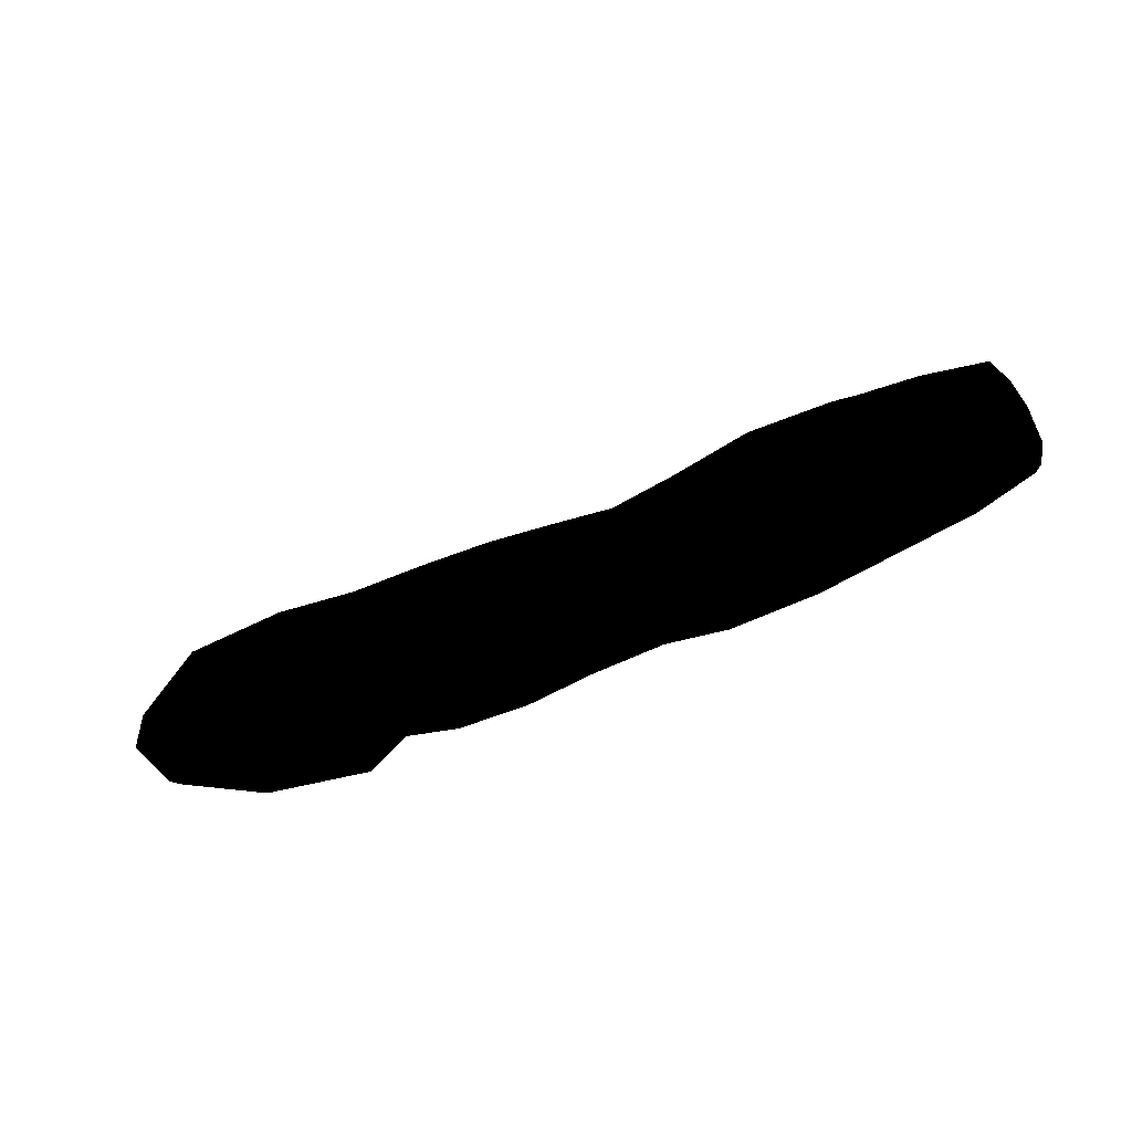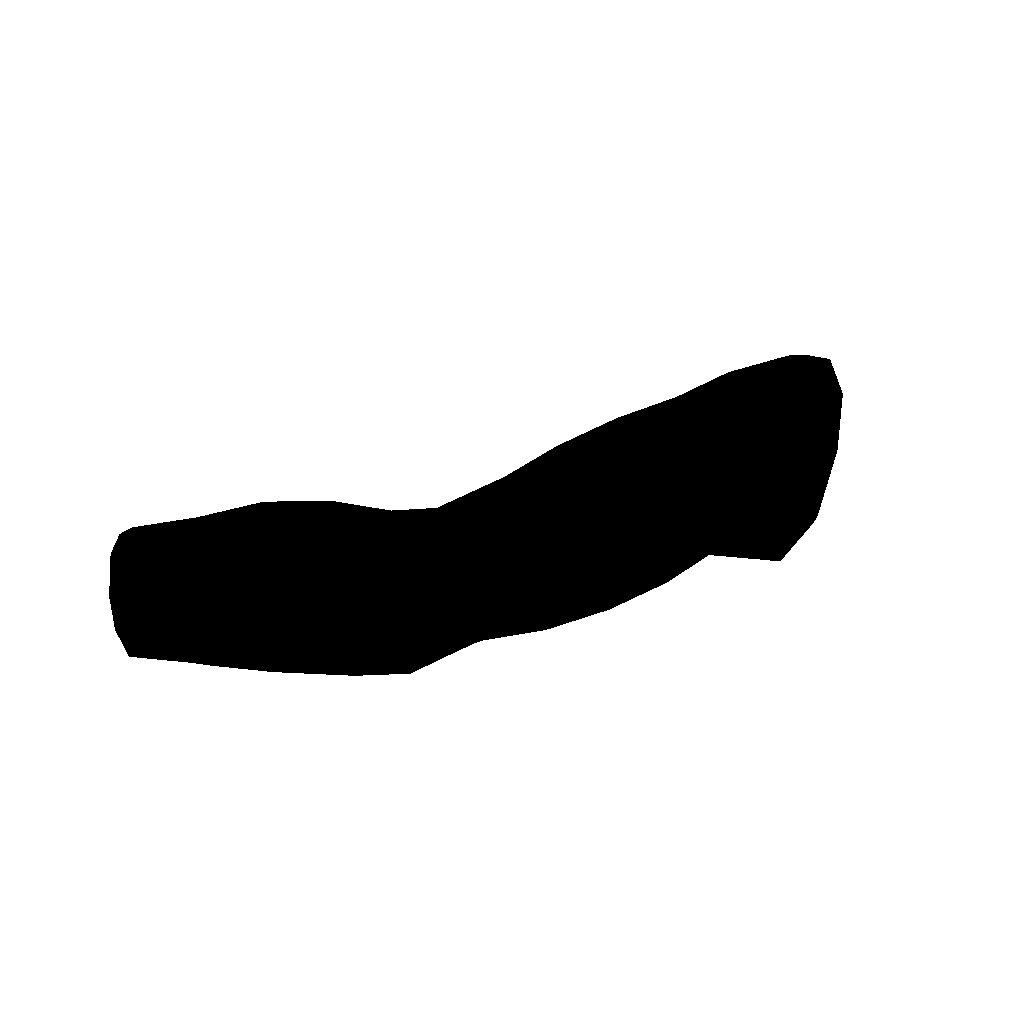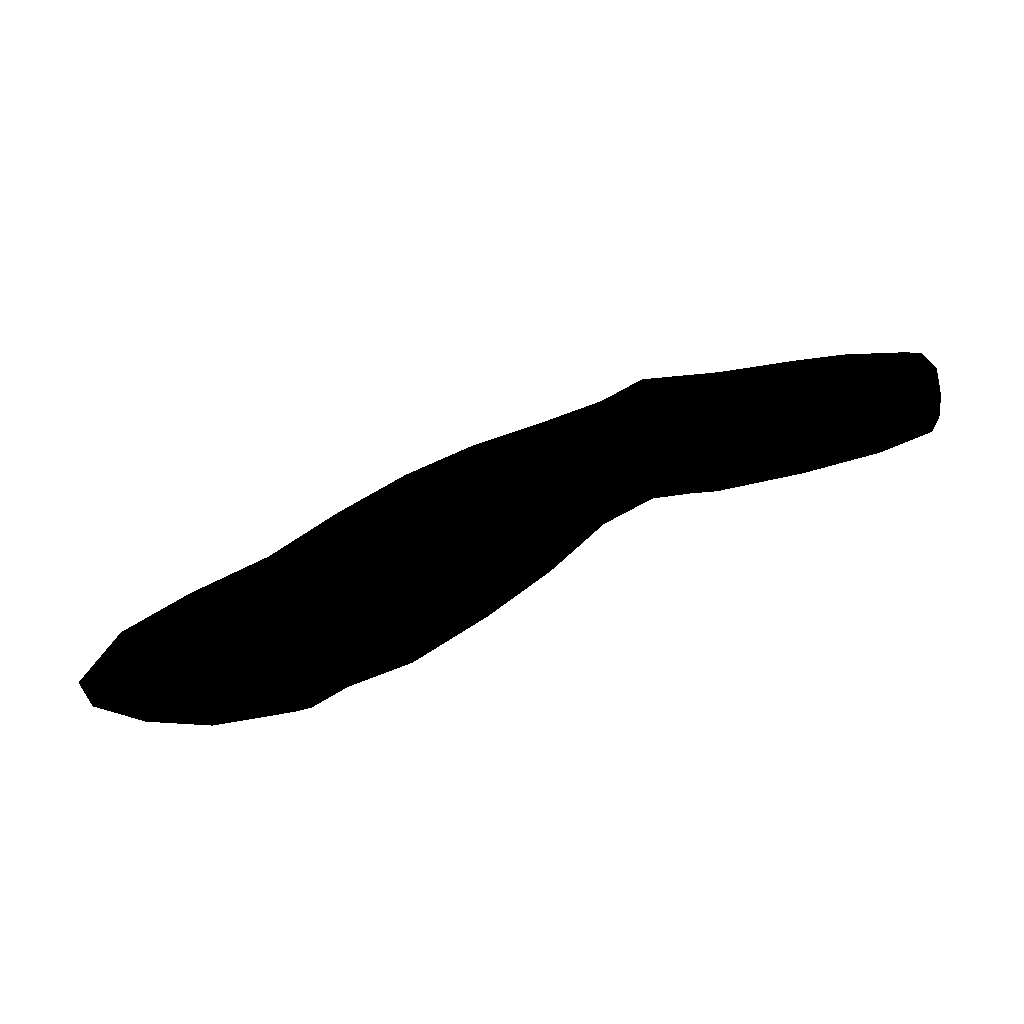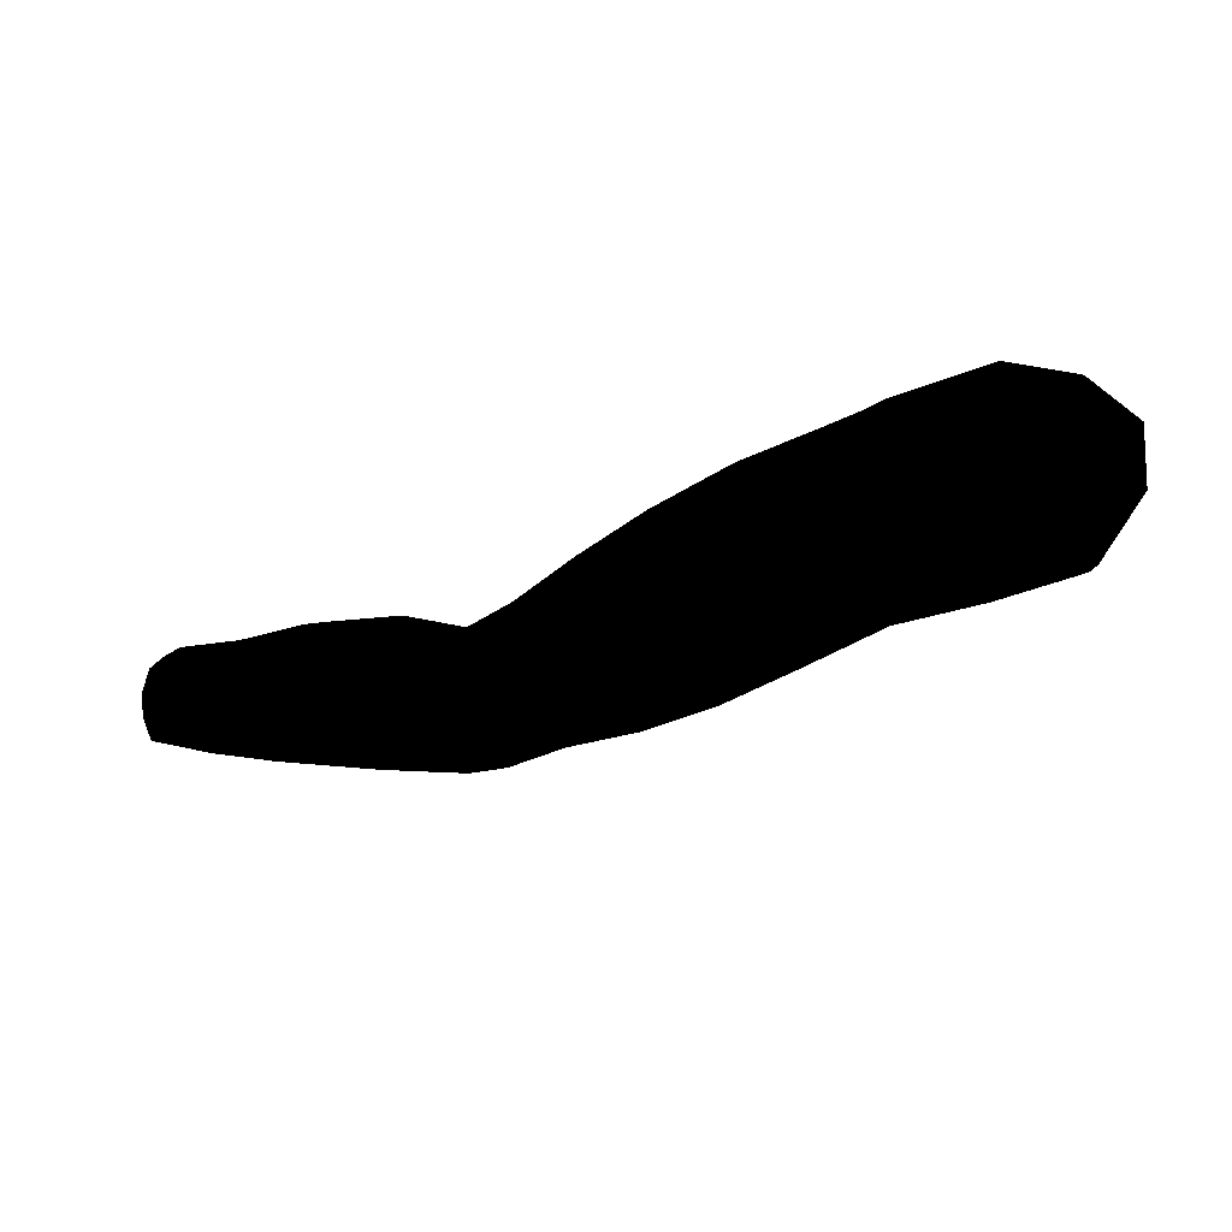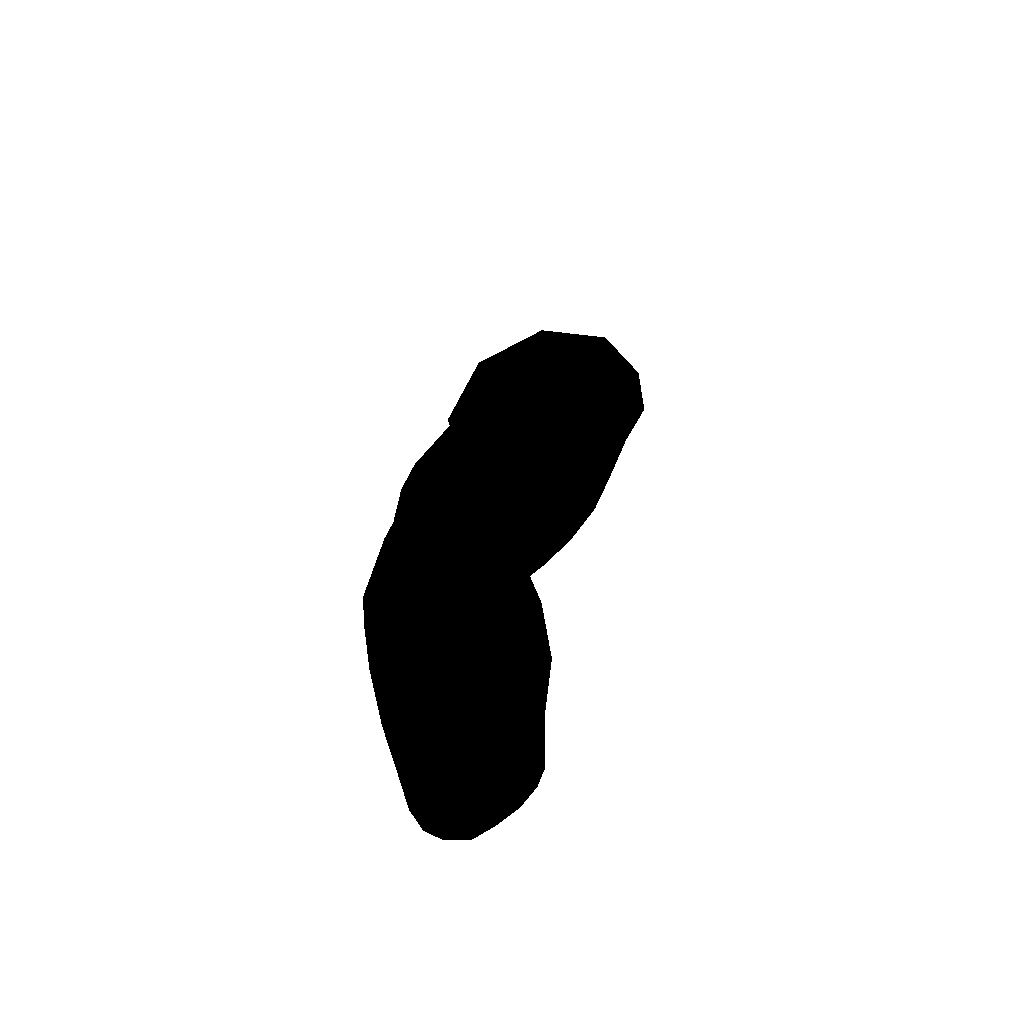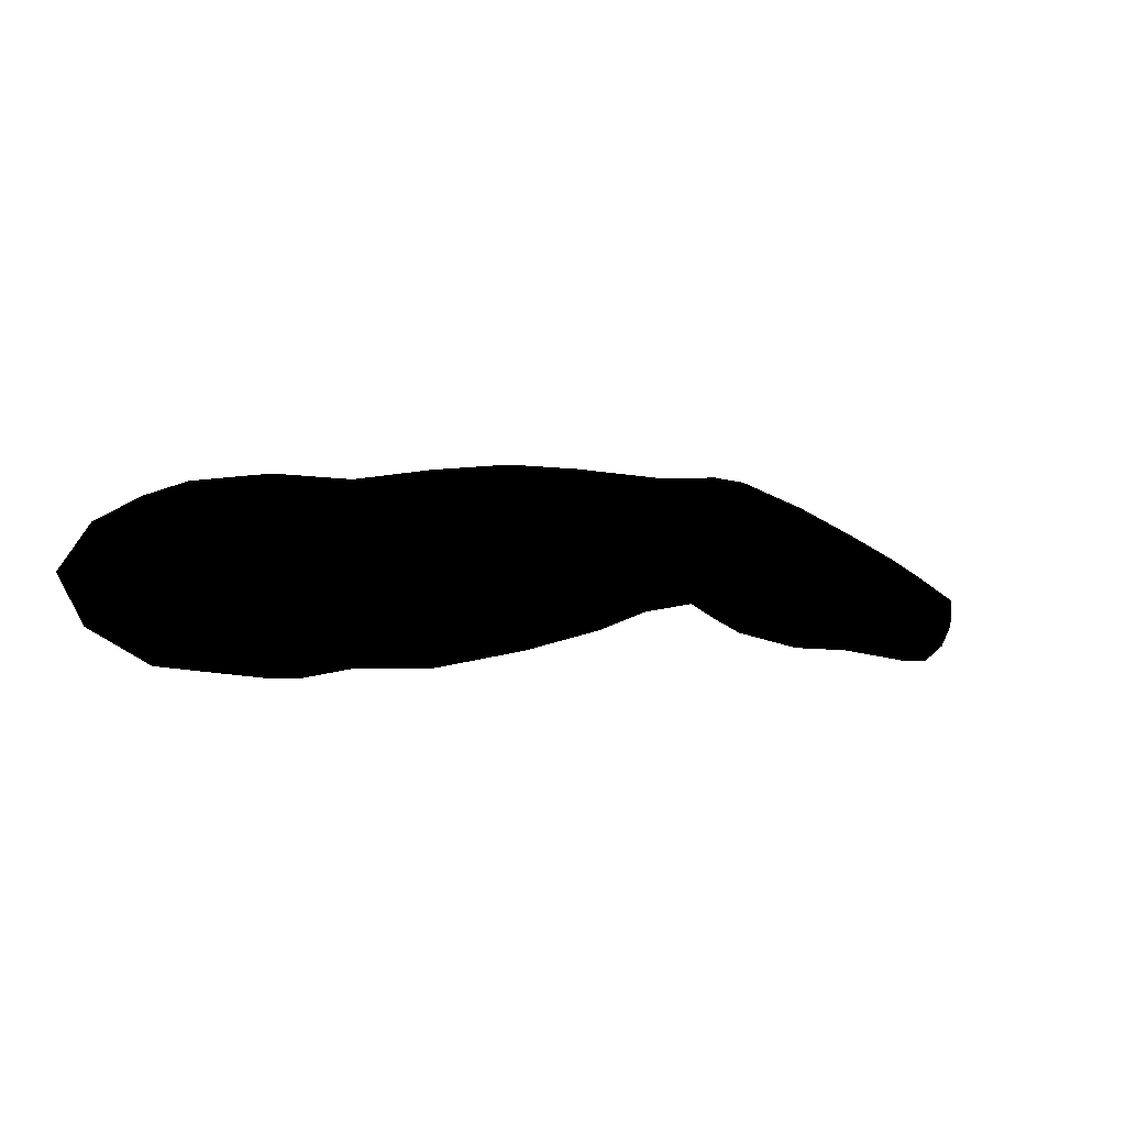
<metadata>
{"format":"obj","ext":"obj","renderer":"f3d","projection":"perspective","resolution":1024,"background":"white","views":[{"elev":-66.1,"azim":-177.5,"up":"+Z"},{"elev":18.0,"azim":-55.8,"up":"+Z"},{"elev":-26.2,"azim":-175.0,"up":"+Y"},{"elev":-32.2,"azim":3.3,"up":"+Z"},{"elev":49.1,"azim":-84.5,"up":"+Y"},{"elev":-45.5,"azim":150.8,"up":"+Y"}]}
</metadata>
<code>
v -2.929 0.01349 -2.081
v -3.17 0.01287 0.4091
v -3.526 0.01195 -0.4977
v -0.6685 0.01932 -2.894
v 1.906 0.02596 2.277
v 0.2961 0.02181 2.706
v -3.17 0.01287 0.4091
v -1.992 0.0159 1.861
v -0.6685 0.01932 -2.894
v 1.354 0.02454 -2.359
v 2.918 0.02857 1.079
v 2.777 0.02821 -0.5464
v 1.654 0.02531 -2.214
v -4.959 0.7301 -1.514
v -6.584 1.585 -2.14
v -4.491 1.411 -2.632
v -3.262 0.8385 -2.102
v -3.755 0.3734 -1.001
v -2.929 0.01349 -2.081
v -3.526 0.01195 -0.4977
v 1.654 0.02531 -2.214
v 1.507 0.2431 -2.226
v 2.777 0.02821 -0.5464
v 1.354 0.02454 -2.359
v -0.1535 1.632 -1.94
v -0.6685 0.01932 -2.894
v -0.9291 0.3218 -2.836
v -2.929 0.01349 -2.081
v -2.282 1.51 -2.52
v -3.857 2.489 -2.795
v -6.034 2.243 -3.08
v -8.117 2.528 -2.531
v -7.595 3.164 -3.331
v -9.127 4.023 -3.298
v -7.076 4.164 -3.18
v -8.66 5.013 -3.028
v -6.84 5.071 -2.285
v 1.904 1.343 -0.4201
v -1.911 2.59 -1.749
v -0.1657 2.471 -0.05672
v 1.596 1.517 1.439
v -4.184 3.846 0.7768
v -4.654 2.939 1.606
v -2.482 3.093 1.11
v -6.336 3.667 1.147
v -5.829 4.55 0.3812
v -7.347 5.069 0.07124
v -6.963 5.344 -1.071
v -5.403 4.774 -0.919
v -5.21 4.376 -2.228
v -5.462 3.345 -3.084
v -3.561 3.56 -1.978
v -2.05 3.187 -0.2948
v -0.6107 2.46 1.482
v -3.74 4.05 -0.5823
v -6.816 2.4 1.058
v -7.841 4.244 0.6107
v -8.353 3.188 0.4943
v 0.9358 0.8395 2.458
v -1.104 1.6 2.293
v -2.908 2.147 1.922
v -5.013 1.585 1.573
v -6.942 1.676 0.1616
v -8.513 2.572 -0.3759
v -6.779 1.53 -1.083
v -8.265 2.533 -1.551
v -6.584 1.585 -2.14
v -8.117 2.528 -2.531
v -5.057 0.7598 0.7128
v -5.001 0.6476 -0.4974
v -4.959 0.7301 -1.514
v -3.755 0.3734 -1.001
v -3.71 0.2223 0.04383
v -3.417 0.3462 1.129
v -3.247 0.9207 1.89
v -1.526 0.6098 2.25
v 0.2699 0.04222 2.706
v 0.2961 0.02181 2.706
v 1.906 0.02596 2.277
v 2.918 0.02857 1.079
v 0.2961 0.02181 2.706
v -1.992 0.0159 1.861
v -2.455 0.01471 1.6
v -3.17 0.01287 0.4091
v -3.526 0.01195 -0.4977
v -17.47 8.21 -0.4109
v -17.74 7.798 -1.023
v -17.18 8.386 0.4712
v -18.01 7.133 -1.403
v -18.08 6.52 -1.14
v -18.05 6.156 -0.7417
v -17.13 7.688 1.204
v -17.1 8.142 0.9558
v -17.93 6.035 -0.2071
v -17.71 6.344 0.3023
v -17.49 6.721 0.7438
v -17.29 7.196 1.061
v -14.97 6.306 -2.461
v -12.96 5.633 -3.05
v -15.08 5.664 -2.444
v -16.66 6.043 -1.822
v -16.52 6.743 -1.973
v -16.21 7.466 -1.592
v -17.18 8.386 0.4712
v -17.1 8.142 0.9558
v -15.59 8.182 0.2609
v -15.92 7.974 -0.8312
v -17.47 8.21 -0.4109
v -17.74 7.798 -1.023
v -18.01 7.133 -1.403
v -18.08 6.52 -1.14
v -16.67 5.503 -1.332
v -15.08 5.032 -2.018
v -13.11 4.875 -3.042
v -11.6 4.413 -3.411
v -11.25 5.088 -3.456
v -10.47 4.581 -3.421
v -9.922 5.648 -3.117
v -18.05 6.156 -0.7417
v -9.685 3.303 -2.782
v -11.11 3.692 -2.963
v -13.06 4.293 -2.614
v -8.518 5.732 -2.097
v -10.09 6.519 -1.663
v -8.669 5.838 -1.025
v -10.03 6.398 -0.6572
v -8.975 5.517 -0.1333
v -10.32 5.907 0.08486
v -9.37 4.699 0.09138
v -10.6 5.124 -0.0227
v -9.745 3.873 -0.1643
v -10.89 4.394 -0.5111
v -9.844 3.461 -1.031
v -11.03 3.955 -1.305
v -9.87 3.178 -1.88
v -11.02 3.644 -2.195
v -12.87 4.037 -1.799
v -12.77 4.348 -0.8799
v -9.685 3.303 -2.782
v -11.11 3.692 -2.963
v -12.61 4.8 0.1292
v -14.71 4.939 -0.3933
v -14.42 5.365 0.3957
v -14.11 6.055 0.8774
v -12.32 5.574 0.6747
v -15.03 4.719 -1.206
v -16.57 5.303 -0.616
v -16.29 5.65 -0.04639
v -16 6.083 0.4853
v -15.72 6.673 0.8742
v -13.86 6.841 1.077
v -12.02 6.378 0.7042
v -11.77 7.062 0.1404
v -11.89 7.305 -0.8668
v -10.88 6.638 -2.343
v -10.78 6.034 -3.022
v -12.71 6.607 -2.573
v -12.42 7.03 -1.766
v -13.83 7.855 -0.192
v -13.71 7.527 0.6433
v -14.22 7.555 -1.236
v -14.61 7.181 -1.991
v -15.48 7.854 0.8653
v -15.54 7.302 1.073
v -13.06 4.293 -2.614
v -15.08 5.032 -2.018
v -16.67 5.503 -1.332
v -18.05 6.156 -0.7417
v -17.93 6.035 -0.2071
v -17.71 6.344 0.3023
v -17.49 6.721 0.7438
v -17.29 7.196 1.061
v -17.13 7.688 1.204
g mall_mannequin_rarm1
f 1 2 3
f 1 4 2
f 4 6 7
f 6 8 7
f 4 5 6
f 9 10 5
f 10 11 5
f 12 11 10
f 13 12 10
f 19 20 18
f 17 19 18
f 18 14 17
f 14 16 17
f 14 15 16
f 15 31 16
f 15 32 31
f 16 30 17
f 16 31 30
f 32 33 31
f 30 29 17
f 17 29 28
f 31 51 30
f 31 33 51
f 29 27 28
f 28 27 26
f 26 27 25
f 25 27 29
f 24 26 25
f 29 30 39
f 39 25 29
f 30 51 52
f 30 52 39
f 22 24 25
f 21 24 22
f 21 22 23
f 22 38 23
f 22 25 38
f 23 38 80
f 40 25 39
f 25 40 38
f 38 41 80
f 41 38 40
f 79 80 41
f 53 40 39
f 53 39 52
f 54 41 40
f 40 53 54
f 59 79 41
f 59 41 54
f 78 79 59
f 77 78 59
f 60 59 54
f 77 59 60
f 53 44 54
f 60 54 44
f 55 53 52
f 53 55 44
f 76 77 60
f 77 76 81
f 76 82 81
f 61 60 44
f 60 61 76
f 82 76 83
f 84 82 83
f 61 75 76
f 76 75 83
f 84 83 74
f 75 74 83
f 73 84 74
f 85 84 73
f 72 85 73
f 74 75 62
f 75 61 62
f 73 74 69
f 69 74 62
f 73 70 72
f 70 73 69
f 70 71 72
f 70 69 63
f 63 69 62
f 71 70 65
f 65 70 63
f 67 71 65
f 61 43 62
f 43 61 44
f 65 66 67
f 66 68 67
f 42 43 44
f 55 42 44
f 56 62 43
f 56 63 62
f 45 43 42
f 45 56 43
f 55 49 42
f 46 45 42
f 49 46 42
f 45 57 56
f 46 47 45
f 47 57 45
f 49 48 46
f 48 47 46
f 49 55 50
f 55 52 50
f 51 50 52
f 50 37 49
f 37 48 49
f 51 35 50
f 35 37 50
f 33 35 51
f 48 37 123
f 35 33 34
f 33 32 34
f 37 35 36
f 36 35 34
f 123 37 36
f 32 120 34
f 36 34 118
f 123 36 118
f 34 120 117
f 34 117 118
f 120 121 117
f 121 115 117
f 115 121 122
f 117 116 118
f 115 116 117
f 114 115 122
f 114 122 113
f 116 115 99
f 115 114 99
f 100 114 113
f 99 114 100
f 100 113 101
f 113 112 101
f 112 119 111
f 101 112 111
f 98 100 101
f 98 99 100
f 102 101 111
f 102 98 101
f 110 102 111
f 103 102 110
f 98 102 103
f 109 103 110
f 157 99 98
f 107 103 109
f 108 107 109
f 162 98 103
f 162 103 107
f 162 157 98
f 108 104 107
f 157 156 99
f 156 116 99
f 116 156 118
f 104 106 107
f 104 105 106
f 156 155 118
f 155 156 157
f 105 163 106
f 105 173 163
f 161 107 106
f 161 162 107
f 158 157 162
f 161 158 162
f 158 155 157
f 159 161 106
f 158 161 159
f 159 106 163
f 155 158 154
f 154 158 159
f 155 124 118
f 124 155 154
f 124 123 118
f 153 154 159
f 125 123 124
f 125 48 123
f 47 48 125
f 124 154 126
f 126 125 124
f 154 153 126
f 127 47 125
f 127 125 126
f 57 47 127
f 128 127 126
f 126 153 128
f 129 57 127
f 127 128 129
f 58 57 129
f 57 58 56
f 56 58 63
f 128 130 129
f 58 64 63
f 63 64 65
f 131 58 129
f 64 58 131
f 131 129 130
f 64 66 65
f 133 64 131
f 66 64 133
f 132 131 130
f 133 131 132
f 135 66 133
f 68 66 135
f 139 68 135
f 135 133 134
f 134 133 132
f 139 135 136
f 136 135 134
f 140 139 136
f 136 137 140
f 137 136 134
f 137 165 140
f 166 165 137
f 138 134 132
f 138 137 134
f 146 166 137
f 137 138 146
f 167 166 146
f 141 138 132
f 141 132 130
f 138 142 146
f 142 138 141
f 147 167 146
f 146 142 147
f 168 167 147
f 169 168 147
f 147 148 169
f 142 148 147
f 148 170 169
f 170 148 149
f 148 142 149
f 171 170 149
f 142 143 149
f 143 142 141
f 149 150 171
f 149 143 150
f 150 172 171
f 144 143 141
f 143 144 150
f 145 144 141
f 145 141 130
f 144 151 150
f 144 145 151
f 150 164 172
f 151 164 150
f 164 173 172
f 173 164 163
f 152 145 130
f 145 152 151
f 128 152 130
f 153 152 128
f 151 160 164
f 151 152 160
f 160 163 164
f 152 153 160
f 160 159 163
f 160 153 159
f 89 90 91
f 87 89 91
f 86 87 88
f 87 91 88
f 93 88 92
f 88 91 92
f 97 92 96
f 92 91 96
f 95 96 91
f 94 95 91

</code>
